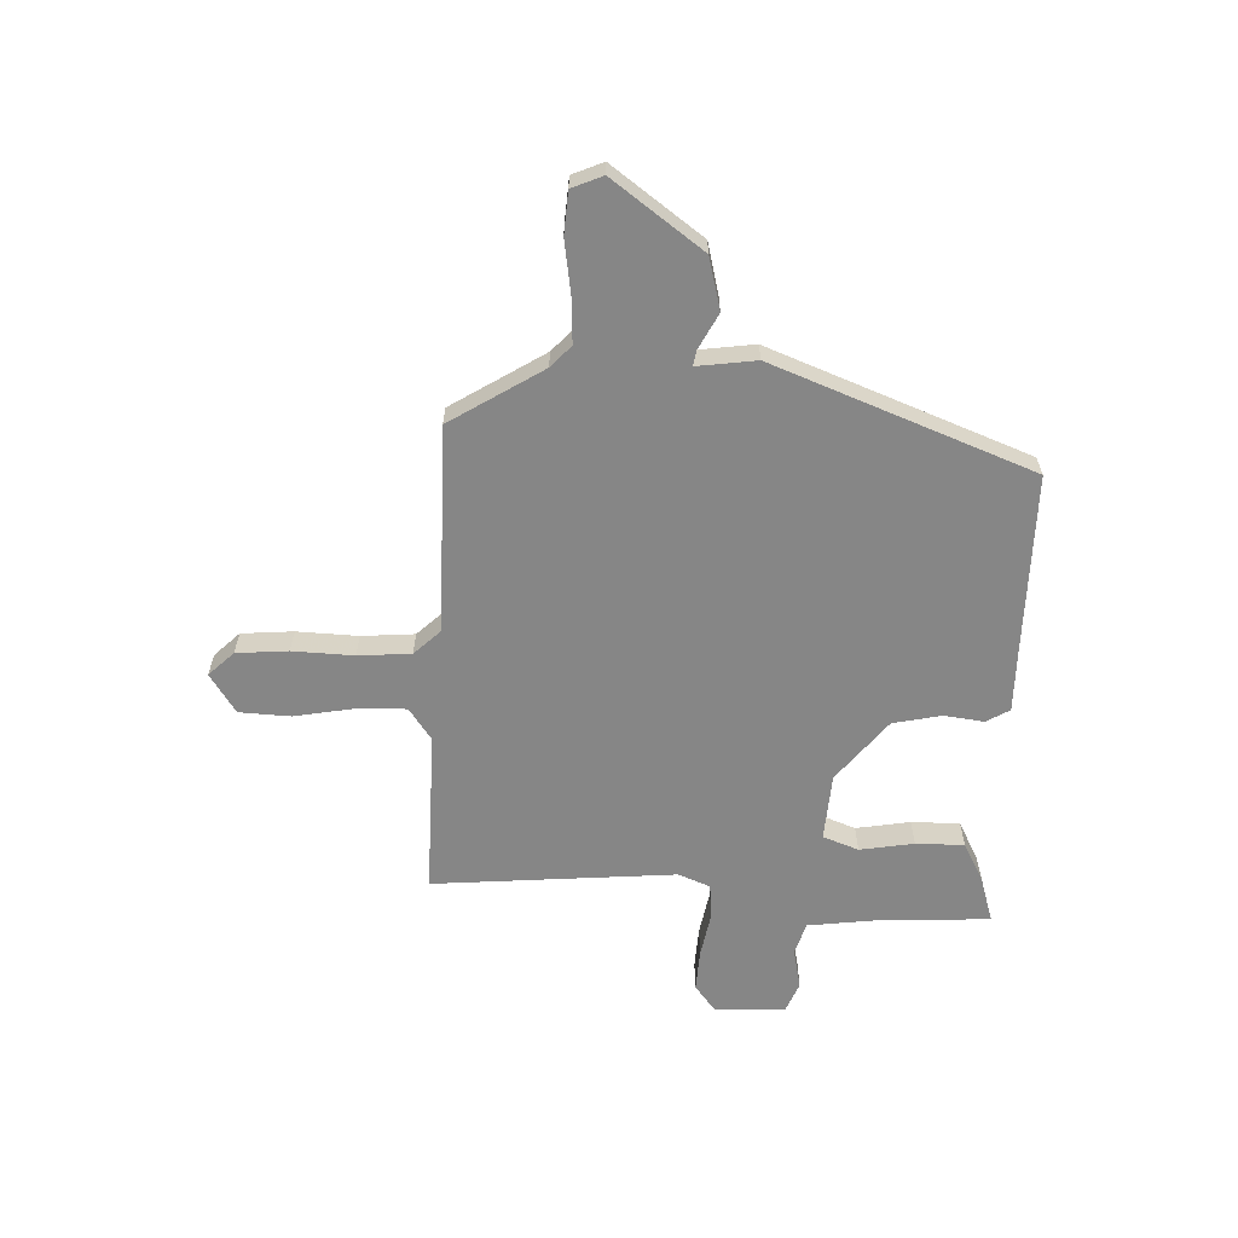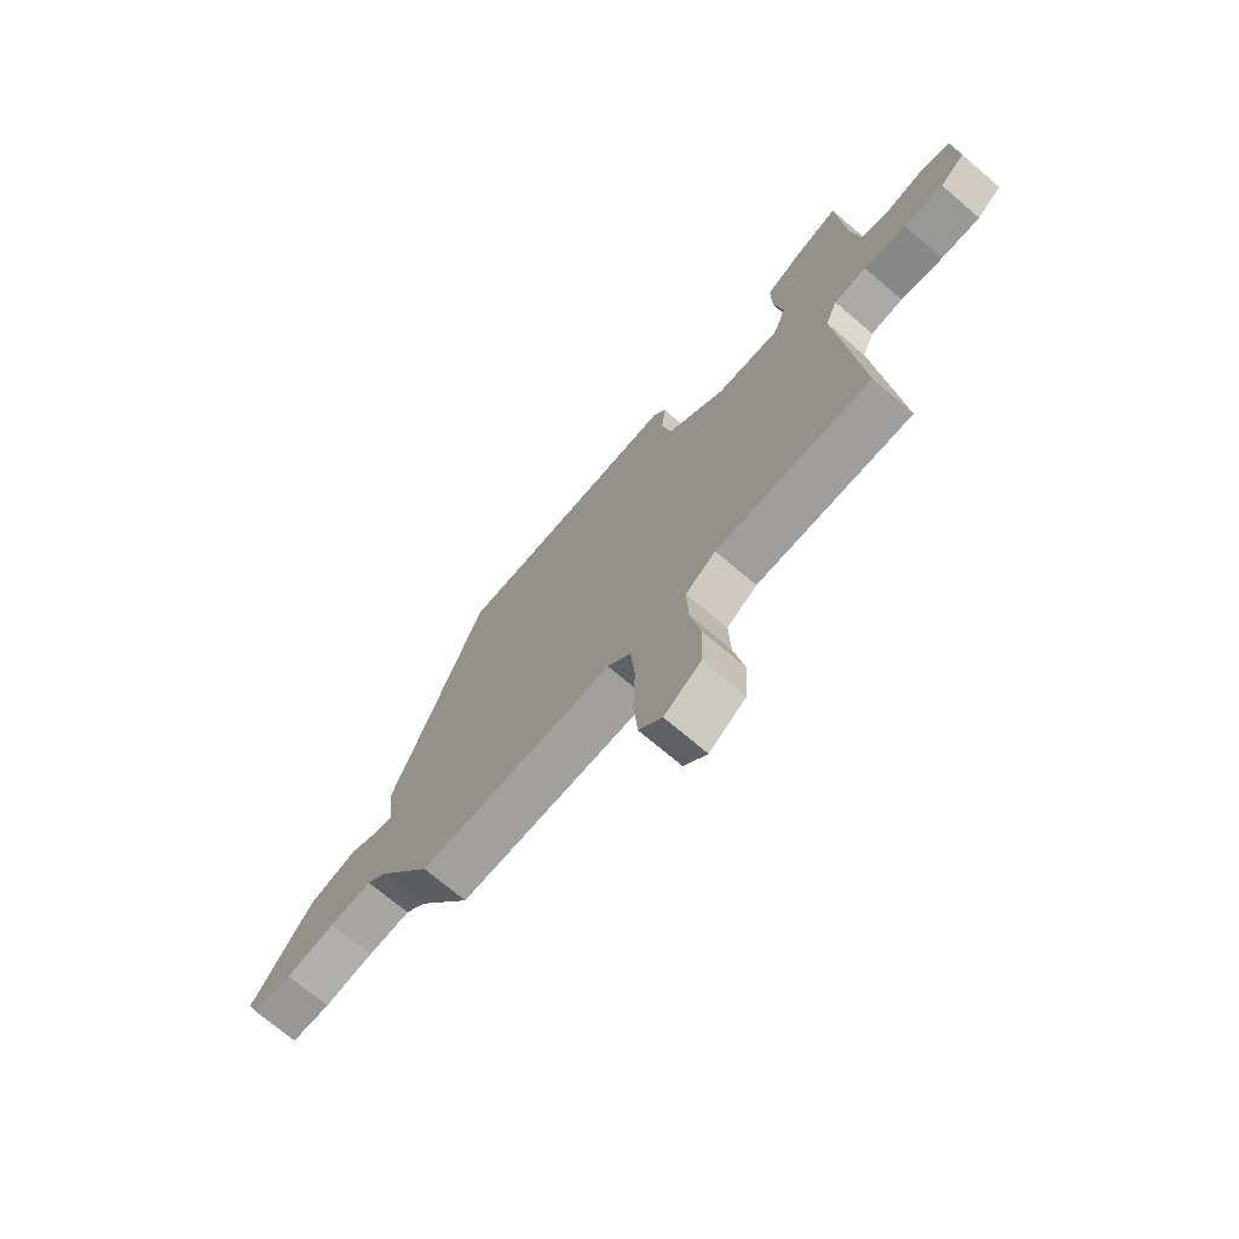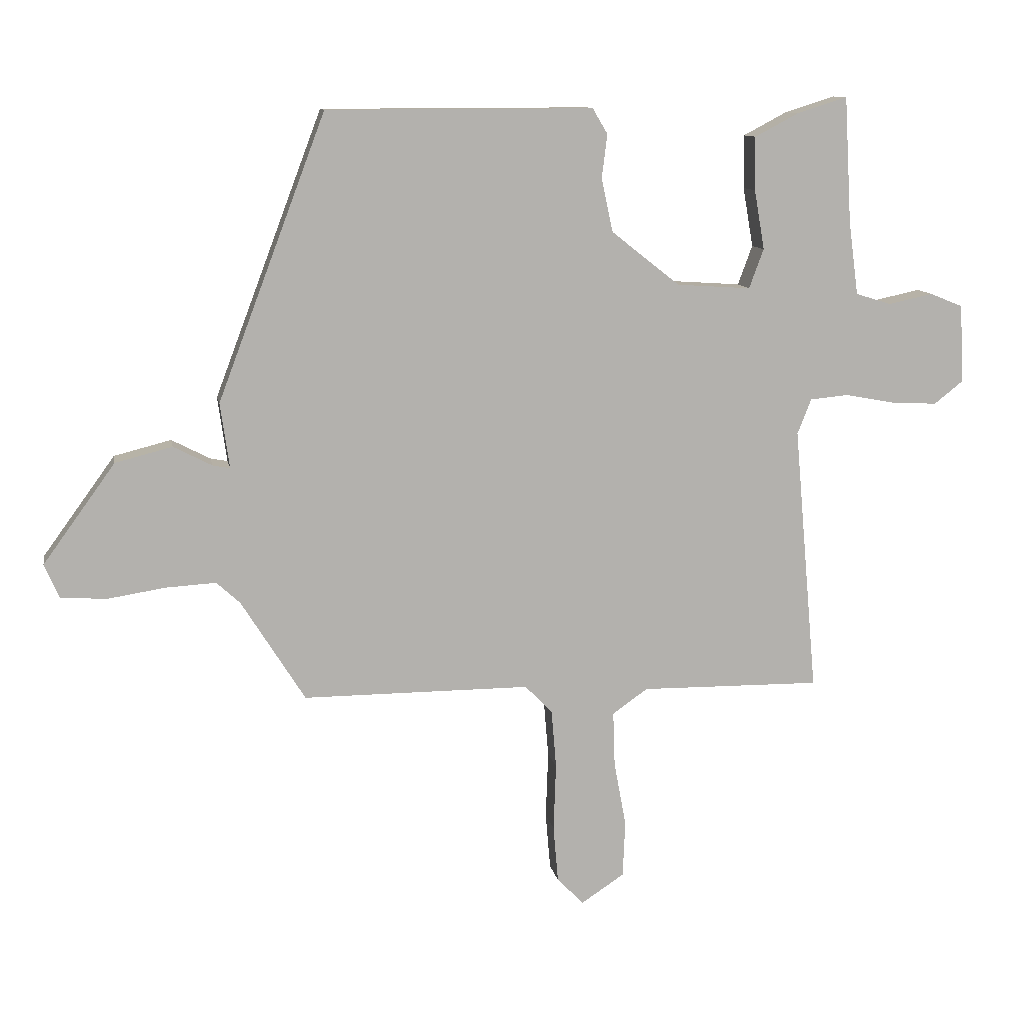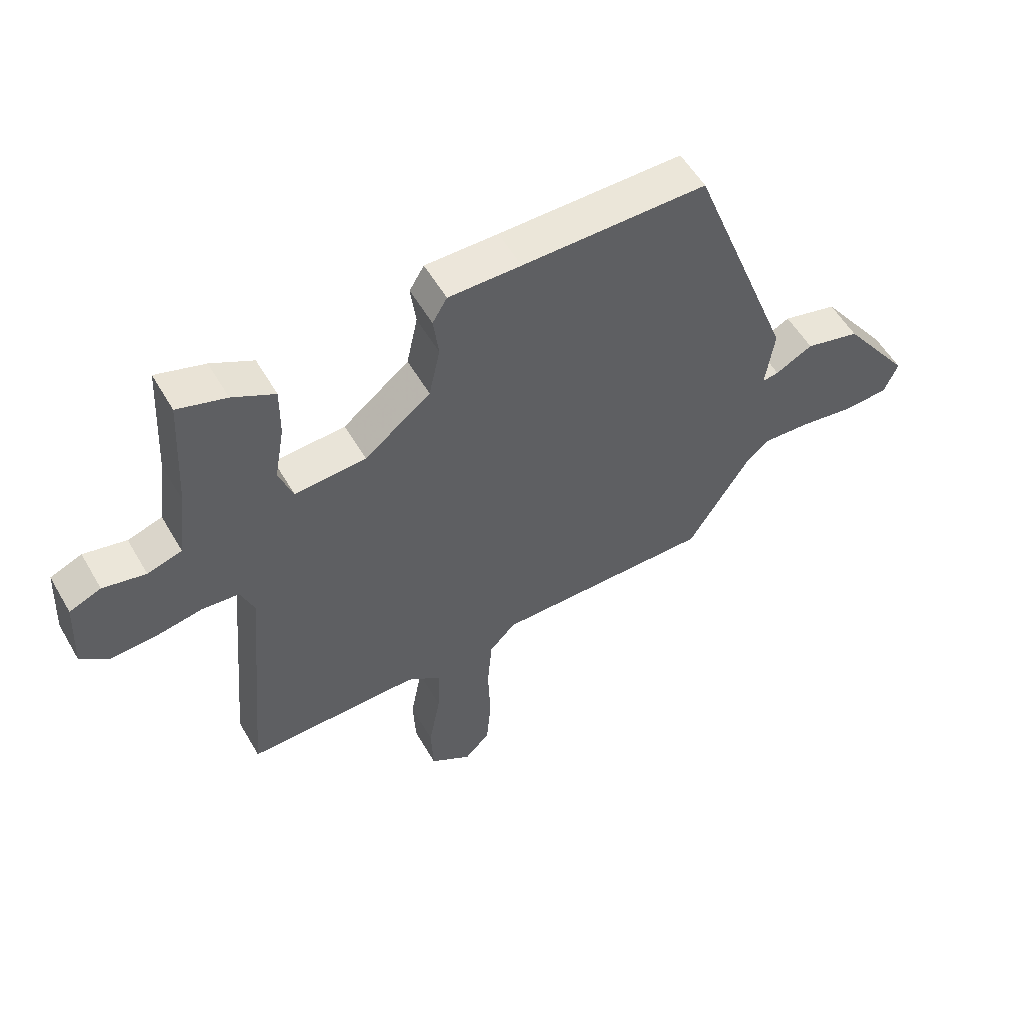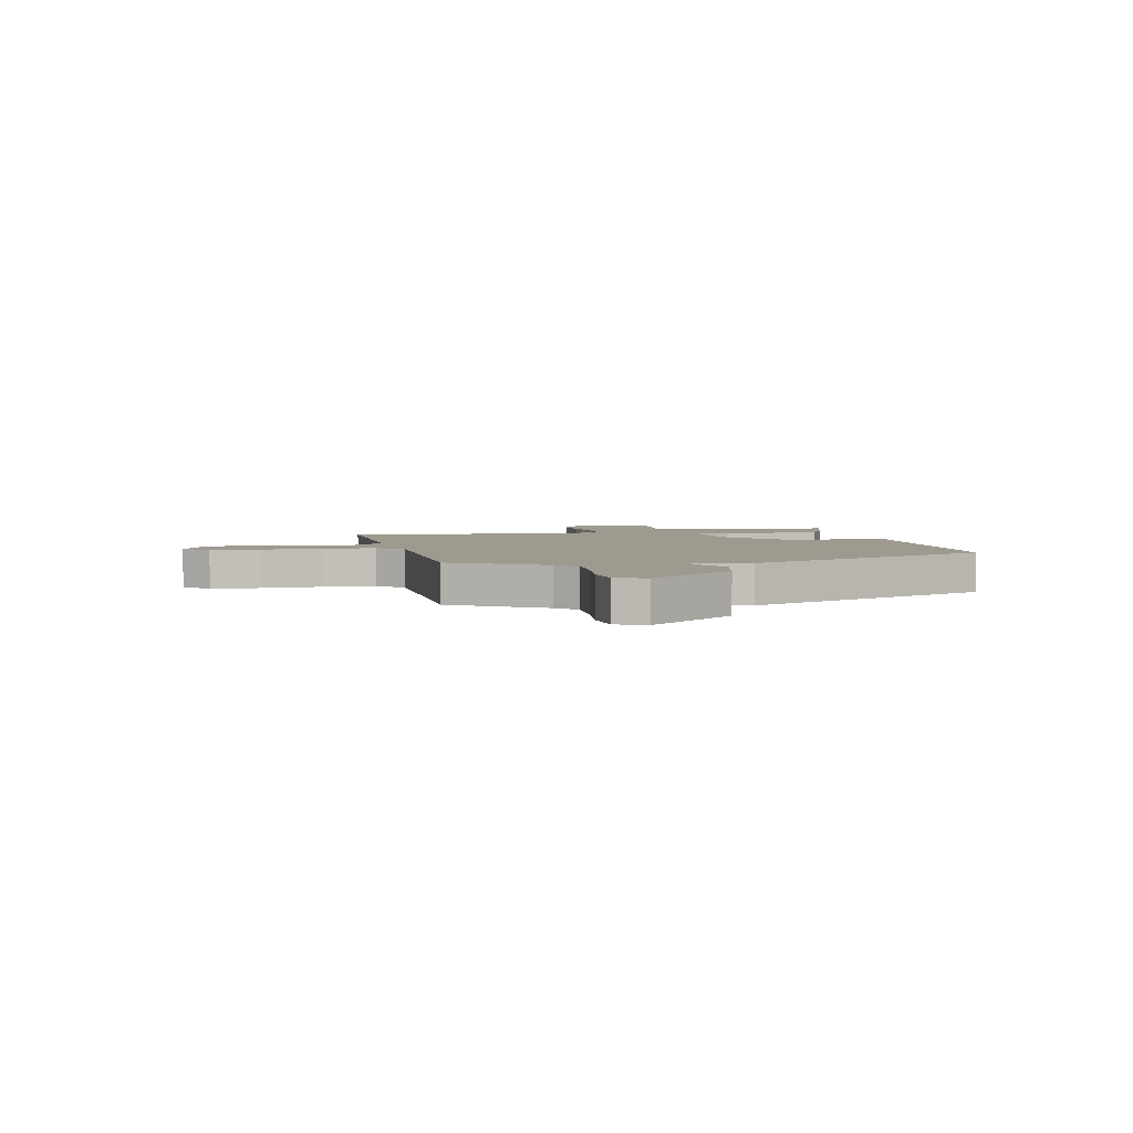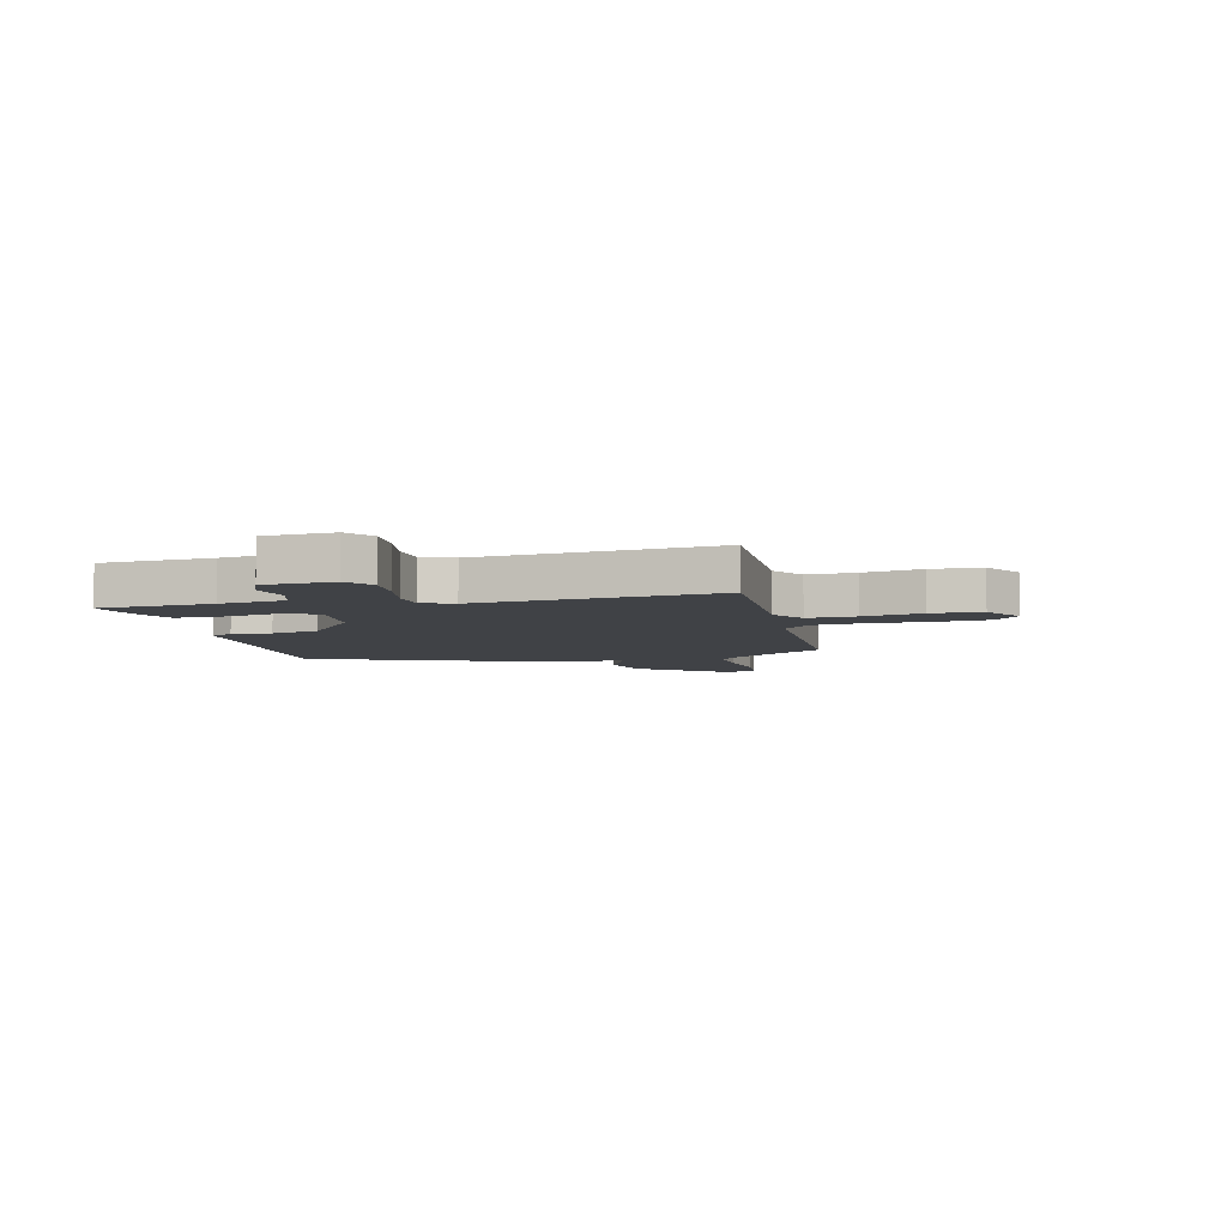
<metadata>
{"format":"obj","ext":"obj","renderer":"f3d","projection":"perspective","resolution":1024,"background":"white","views":[{"elev":-62.2,"azim":-92.5,"up":"+Y"},{"elev":-71.4,"azim":49.5,"up":"+Z"},{"elev":10.9,"azim":-10.2,"up":"+Z"},{"elev":55.2,"azim":150.2,"up":"+Z"},{"elev":3.9,"azim":-103.2,"up":"+Y"},{"elev":-6.4,"azim":103.3,"up":"+Y"}]}
</metadata>
<code>
v -0.348 0.07 0.514
v -0.033 0.07 0.514
v 0.091 0.07 0.515
v 0.116 0.07 0.473
v 0.107 0.07 0.401
v 0.126 0.07 0.313
v 0.239 0.07 0.224
v 0.361 0.07 0.216
v 0.385 0.07 0.281
v 0.368 0.07 0.379
v 0.367 0.07 0.467
v 0.439 0.07 0.505
v 0.522 0.07 0.531
v 0.534 0.07 0.323
v 0.55 0.07 0.203
v 0.609 0.07 0.185
v 0.682 0.07 0.201
v 0.736 0.07 0.179
v 0.743 0.07 0.05
v 0.695 0.07 0.012
v 0.619 0.07 0.016
v 0.537 0.07 0.031
v 0.474 0.07 0.025
v 0.451 0.07 -0.033
v 0.49 0.07 -0.473
v 0.192 0.07 -0.47
v 0.134 0.07 -0.511
v 0.137 0.07 -0.601
v 0.157 0.07 -0.709
v 0.153 0.07 -0.802
v 0.082 0.07 -0.849
v 0.038 0.07 -0.804
v 0.03 0.07 -0.71
v 0.034 0.07 -0.599
v 0.026 0.07 -0.503
v -0.019 0.07 -0.456
v -0.394 0.07 -0.457
v -0.499 0.07 -0.29
v -0.538 0.07 -0.254
v -0.621 0.07 -0.259
v -0.716 0.07 -0.274
v -0.792 0.07 -0.269
v -0.816 0.07 -0.213
v -0.697 0.07 -0.049
v -0.603 0.07 -0.025
v -0.539 0.07 -0.058
v -0.511 0.07 -0.063
v -0.526 0.07 0.044
v -0.348 0 0.514
v -0.033 0 0.514
v 0.091 0 0.515
v 0.116 0 0.473
v 0.107 0 0.401
v 0.126 0 0.313
v 0.239 0 0.224
v 0.361 0 0.216
v 0.385 0 0.281
v 0.368 0 0.379
v 0.367 0 0.467
v 0.439 0 0.505
v 0.522 0 0.531
v 0.534 0 0.323
v 0.55 0 0.203
v 0.609 0 0.185
v 0.682 0 0.201
v 0.736 0 0.179
v 0.743 0 0.05
v 0.695 0 0.012
v 0.619 0 0.016
v 0.537 0 0.031
v 0.474 0 0.025
v 0.451 0 -0.033
v 0.49 0 -0.473
v 0.192 0 -0.47
v 0.134 0 -0.511
v 0.137 0 -0.601
v 0.157 0 -0.709
v 0.153 0 -0.802
v 0.082 0 -0.849
v 0.038 0 -0.804
v 0.03 0 -0.71
v 0.034 0 -0.599
v 0.026 0 -0.503
v -0.019 0 -0.456
v -0.394 0 -0.457
v -0.499 0 -0.29
v -0.538 0 -0.254
v -0.621 0 -0.259
v -0.716 0 -0.274
v -0.792 0 -0.269
v -0.816 0 -0.213
v -0.697 0 -0.049
v -0.603 0 -0.025
v -0.539 0 -0.058
v -0.511 0 -0.063
v -0.526 0 0.044
f 47 48 1 2
f 44 45 46
f 43 44 46
f 42 43 46
f 41 42 46
f 40 41 46
f 39 40 46 47
f 3 4 5
f 2 3 5
f 47 2 5
f 39 47 5
f 38 39 5
f 38 5 6
f 37 38 6
f 36 37 6
f 32 33 34
f 31 32 34
f 30 31 34
f 29 30 34
f 28 29 34
f 27 28 34 35
f 36 6 7
f 35 36 7
f 27 35 7
f 26 27 7
f 20 21 22
f 19 20 22
f 18 19 22
f 17 18 22
f 16 17 22
f 15 16 22 23
f 14 15 23
f 14 23 24
f 13 14 24
f 12 13 24
f 11 12 24
f 10 11 24
f 9 10 24
f 26 7 8
f 25 26 8
f 24 25 8
f 8 9 24
f 50 49 96 95
f 94 93 92
f 94 92 91
f 94 91 90
f 94 90 89
f 94 89 88
f 95 94 88 87
f 53 52 51
f 53 51 50
f 53 50 95
f 53 95 87
f 53 87 86
f 54 53 86
f 54 86 85
f 54 85 84
f 82 81 80
f 82 80 79
f 82 79 78
f 82 78 77
f 82 77 76
f 83 82 76 75
f 55 54 84
f 55 84 83
f 55 83 75
f 55 75 74
f 70 69 68
f 70 68 67
f 70 67 66
f 70 66 65
f 70 65 64
f 71 70 64 63
f 71 63 62
f 72 71 62
f 72 62 61
f 72 61 60
f 72 60 59
f 72 59 58
f 72 58 57
f 56 55 74
f 56 74 73
f 56 73 72
f 72 57 56
f 1 49 50 2
f 2 50 51 3
f 3 51 52 4
f 4 52 53 5
f 5 53 54 6
f 6 54 55 7
f 7 55 56 8
f 8 56 57 9
f 9 57 58 10
f 10 58 59 11
f 11 59 60 12
f 12 60 61 13
f 13 61 62 14
f 14 62 63 15
f 15 63 64 16
f 16 64 65 17
f 17 65 66 18
f 18 66 67 19
f 19 67 68 20
f 20 68 69 21
f 21 69 70 22
f 22 70 71 23
f 23 71 72 24
f 24 72 73 25
f 25 73 74 26
f 26 74 75 27
f 27 75 76 28
f 28 76 77 29
f 29 77 78 30
f 30 78 79 31
f 31 79 80 32
f 32 80 81 33
f 33 81 82 34
f 34 82 83 35
f 35 83 84 36
f 36 84 85 37
f 37 85 86 38
f 38 86 87 39
f 39 87 88 40
f 40 88 89 41
f 41 89 90 42
f 42 90 91 43
f 43 91 92 44
f 44 92 93 45
f 45 93 94 46
f 46 94 95 47
f 47 95 96 48
f 48 96 49 1

</code>
